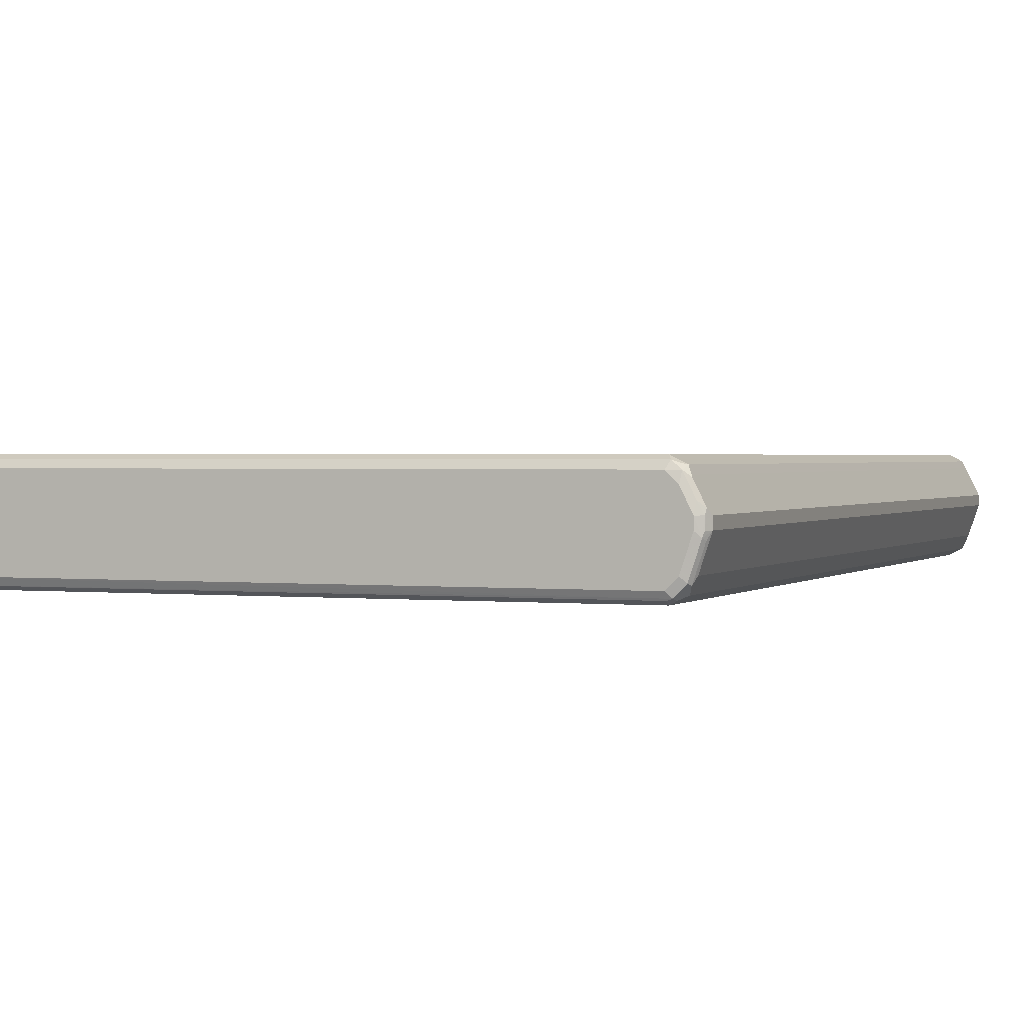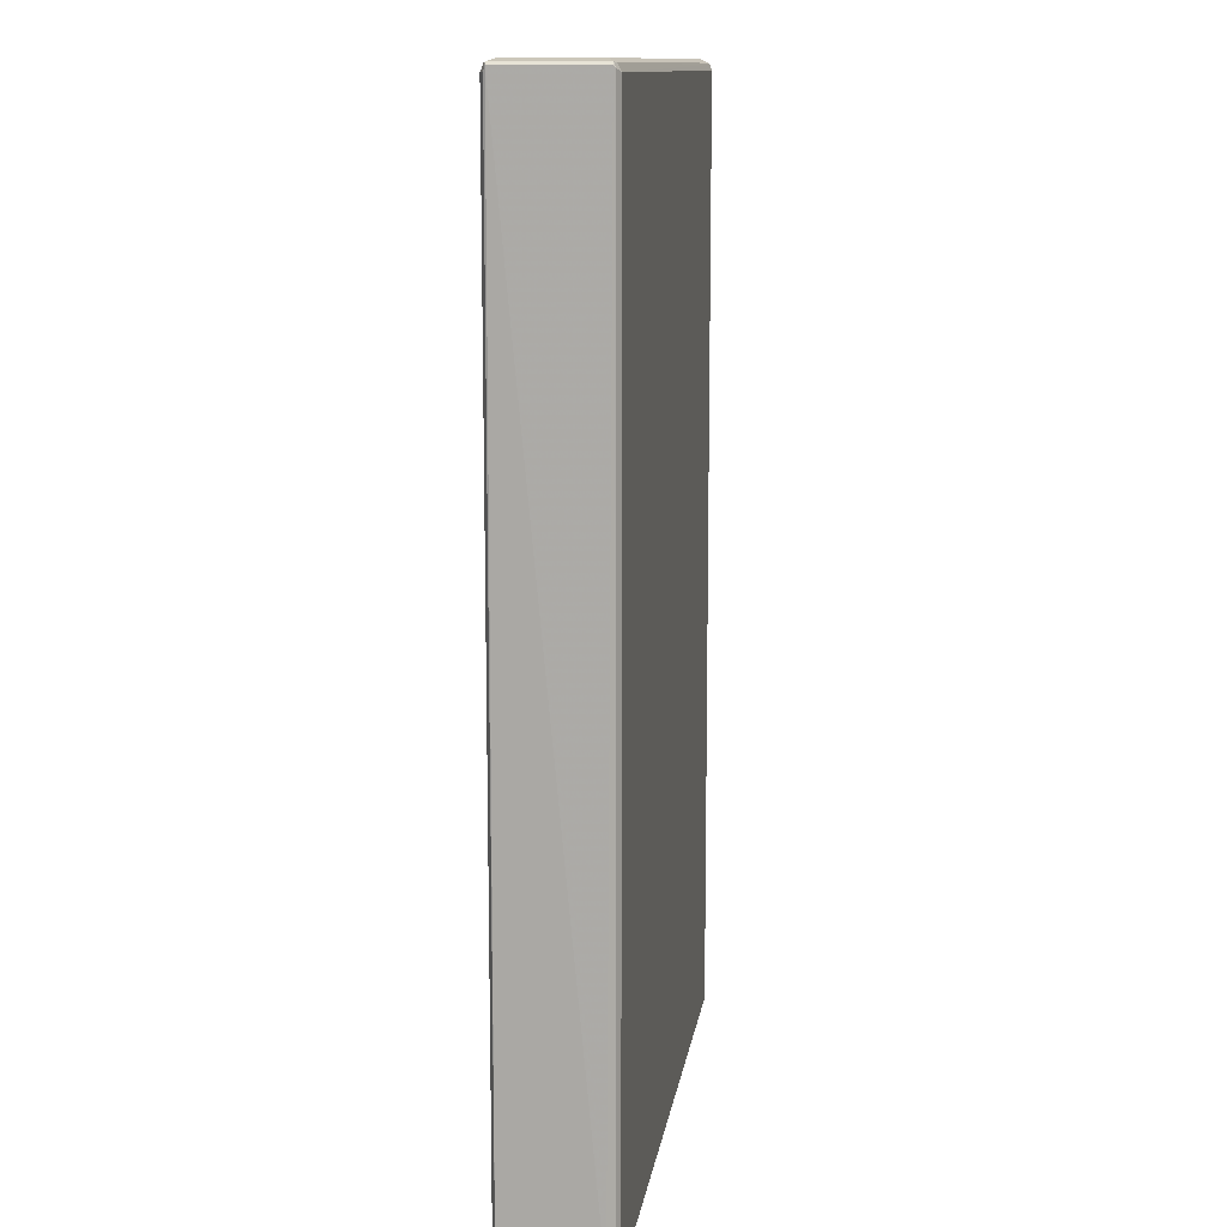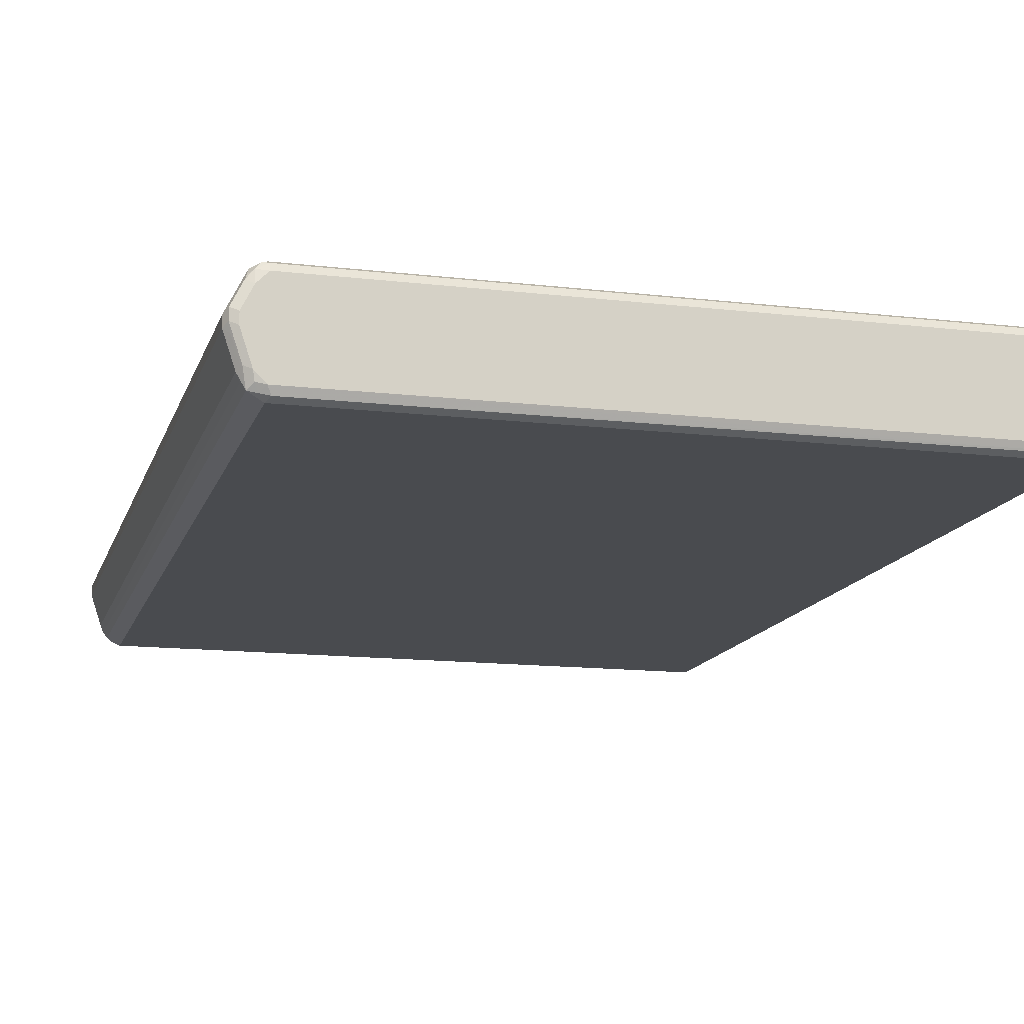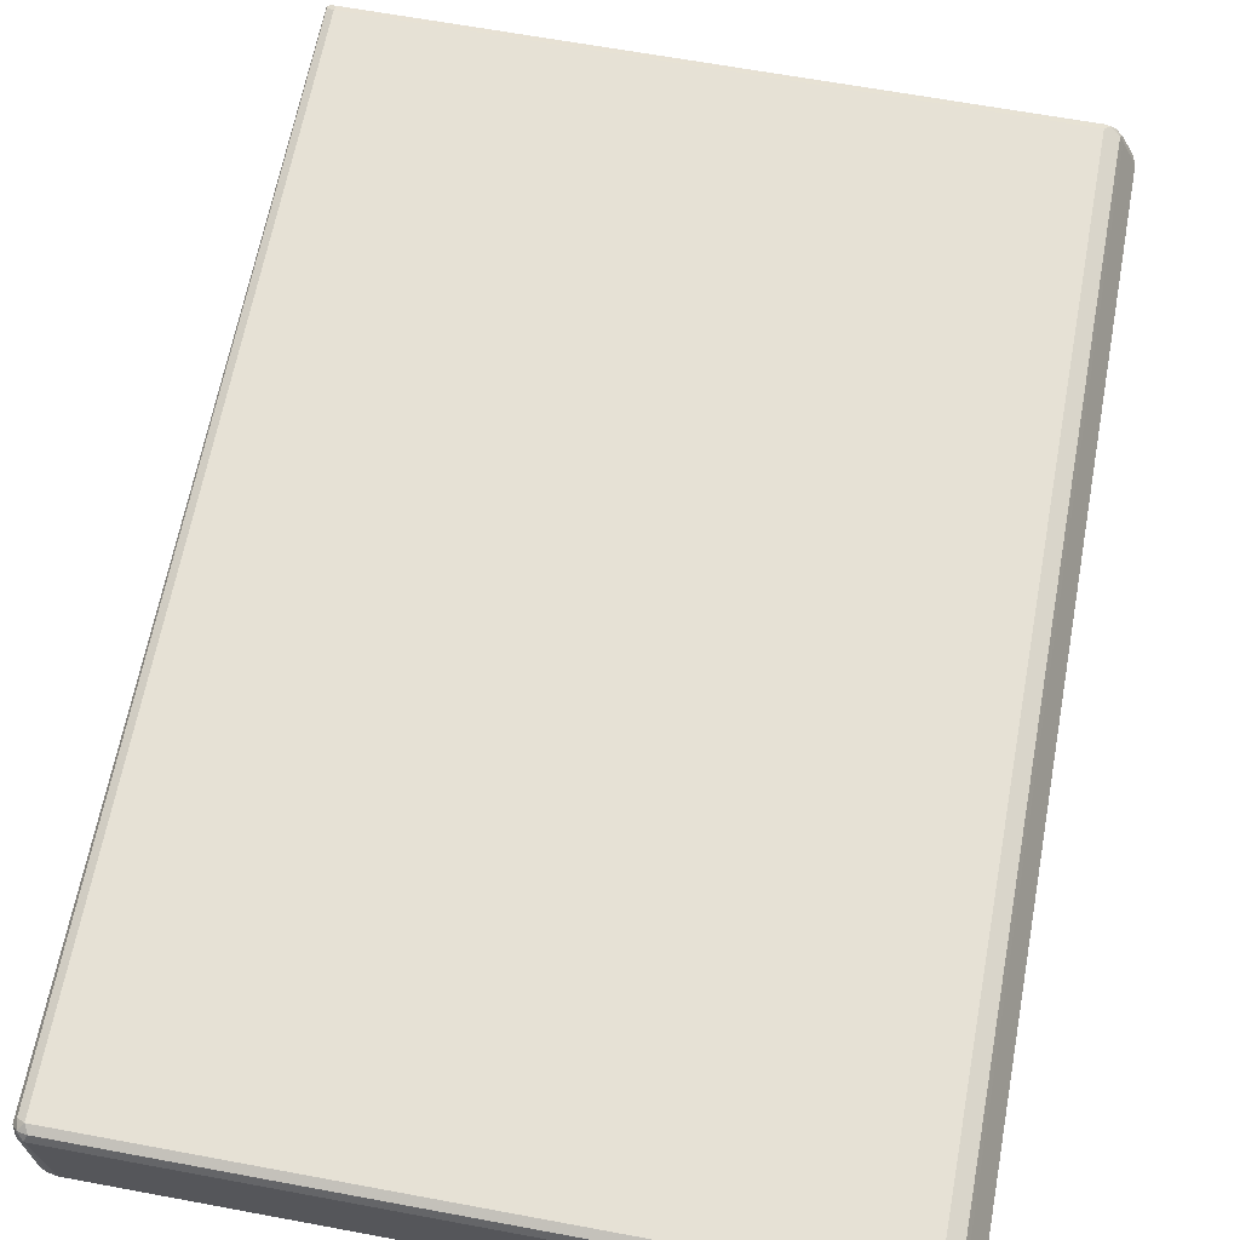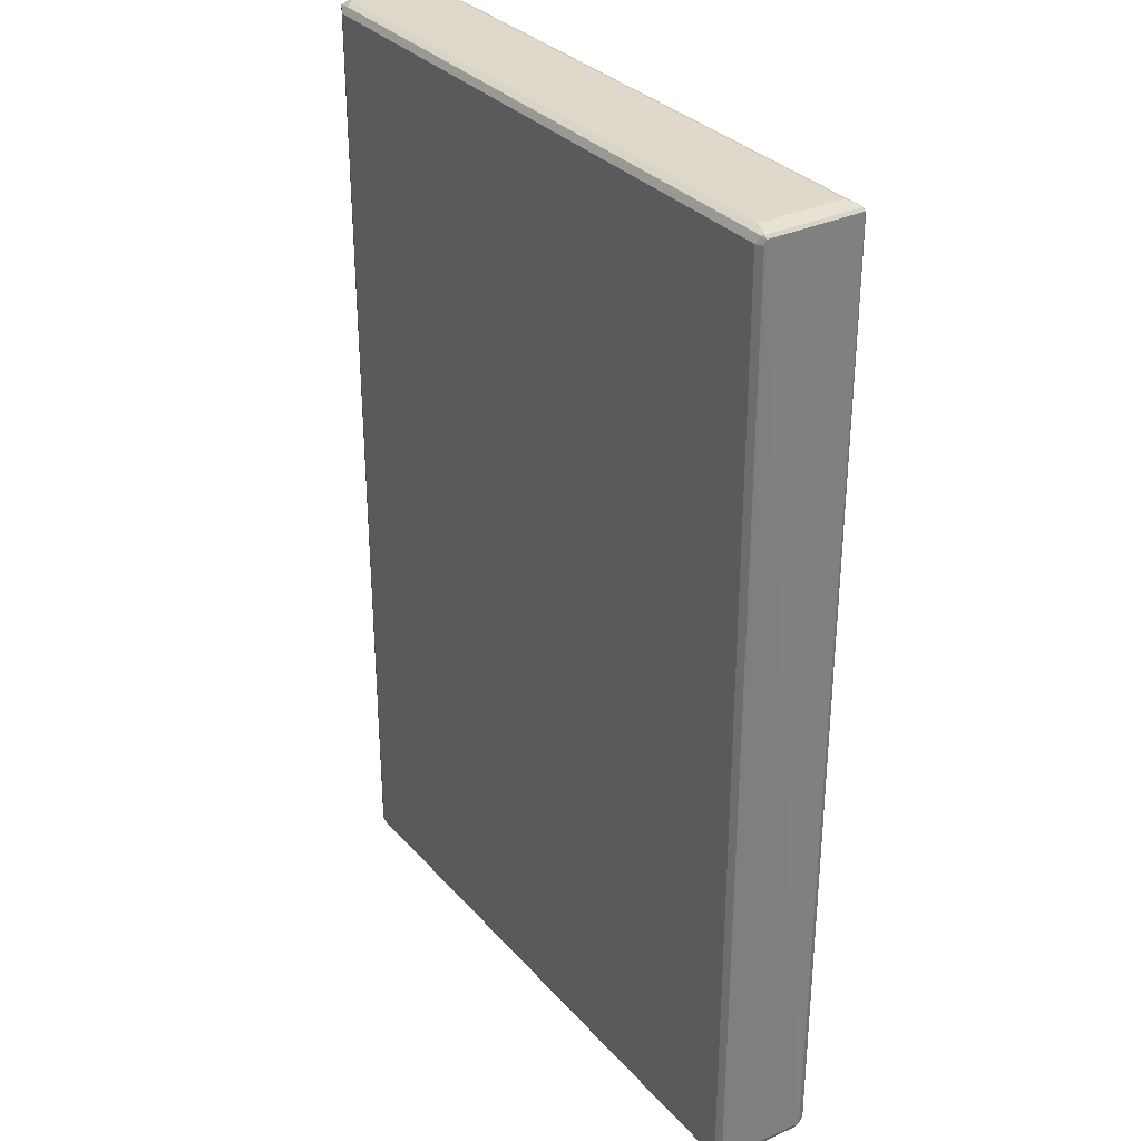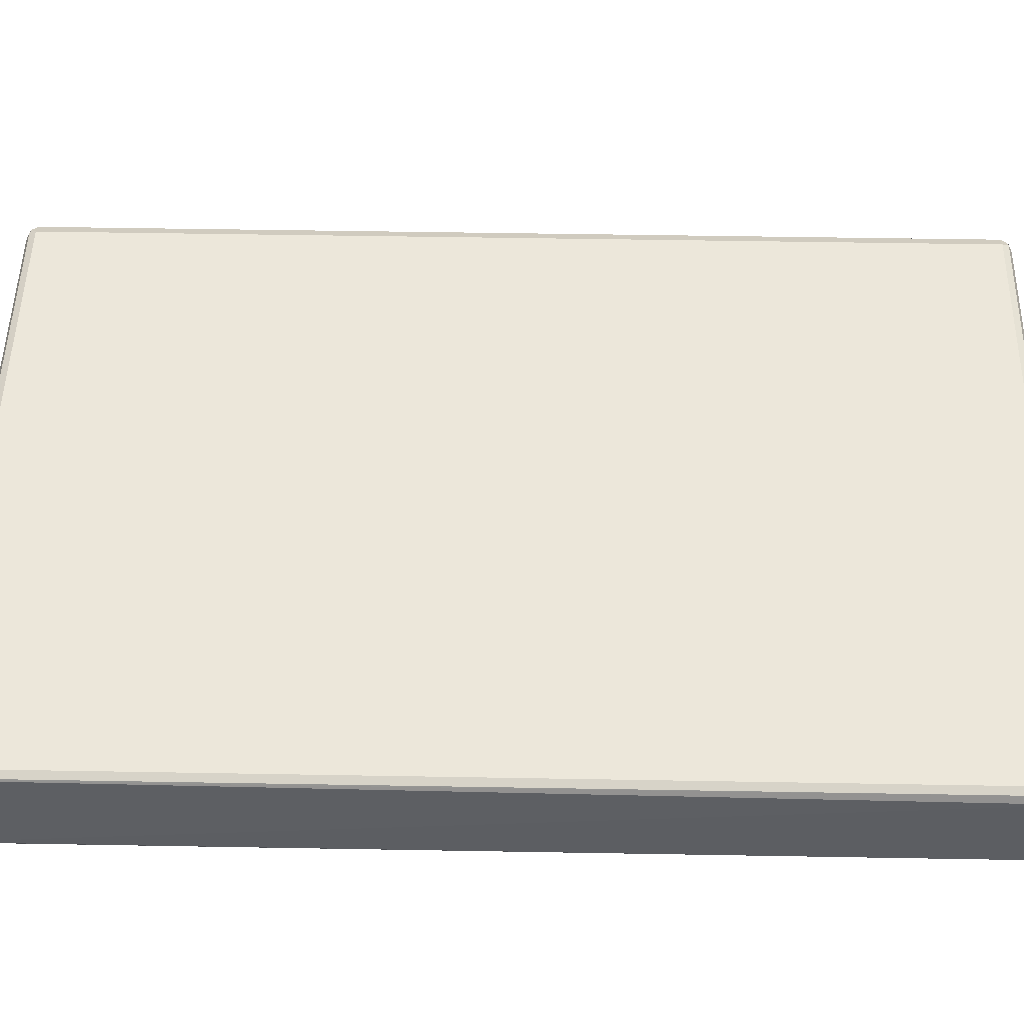
<metadata>
{"format":"obj","ext":"obj","renderer":"f3d","projection":"perspective","resolution":1024,"background":"white","views":[{"elev":1.3,"azim":21.6,"up":"+Z"},{"elev":12.1,"azim":-81.9,"up":"+Y"},{"elev":-13.8,"azim":165.2,"up":"+Z"},{"elev":64.8,"azim":10.6,"up":"+Z"},{"elev":31.8,"azim":-123.8,"up":"+Y"},{"elev":50.3,"azim":-88.9,"up":"+Z"}]}
</metadata>
<code>
v 0.5616 0.7896 0
v 0.544 0.7896 -0.05264
v 0.5352 0.7985 -0.06142
v 0.5528 0.7985 -0.008761
v 0.5557 0.8013 0.005841
v 0.5616 0.7896 0.01754
v 0.5616 -0.7896 -0
v 0.5382 0.7838 -0.06434
v 0.5323 0.7955 -0.07604
v 0.544 -0.7896 -0.05264
v 0.5236 0.8043 -0.06727
v 0.5264 0.8073 -0.05264
v 0.5382 0.8013 -0.0468
v 0.5557 0.8013 0.0234
v 0.544 0.8073 0
v 0.5528 0.7985 0.0307
v 0.5382 0.7896 0.06434
v 0.5616 -0.7896 0.01754
v 0.5572 -0.7985 0.02632
v 0.5557 -0.8013 -0
v 0.5528 -0.8029 -0.008761
v 0.5557 -0.7955 -0.0117
v 0.5382 -0.7955 -0.06434
v 0.5089 0.7896 -0.08775
v 0.5176 0.7985 -0.07897
v 0.5323 -0.7838 -0.07604
v 0.5089 0.8073 -0.07019
v 0.5382 0.8013 0.0585
v 0.544 0.8073 0.01754
v 0.5352 0.7985 0.06581
v 0.5323 0.7896 0.07604
v 0.5382 -0.7896 0.06434
v 0.5396 -0.7985 0.06142
v 0.5462 -0.8029 0.0351
v 0.5557 -0.8013 0.01754
v 0.544 -0.8073 0.01754
v 0.544 -0.8073 -0
v 0.5352 -0.8029 -0.06142
v 0.5206 -0.7955 -0.08189
v -0.544 0.7896 -0.08775
v 0.503 0.8013 -0.08189
v 0.5089 -0.7896 -0.08775
v -0.5528 0.8029 -0.07897
v -0.5264 0.8073 -0.07019
v 0.5264 0.8029 0.07239
v 0.5264 0.8073 0.05264
v 0.5176 0.7985 0.08335
v 0.5089 0.7896 0.08775
v 0.5323 -0.7896 0.07604
v 0.5286 -0.8029 0.07019
v 0.5264 -0.8073 0.05264
v 0.5264 -0.8073 -0.05264
v 0.5089 -0.8073 -0.07019
v 0.5176 -0.8029 -0.07897
v -0.5557 0.7896 -0.08189
v -0.5572 0.7985 -0.07897
v -0.5498 0.8013 -0.08189
v -0.544 -0.7896 -0.08775
v -0.5528 -0.7985 -0.08335
v 0.5089 -0.8013 -0.08189
v -0.5528 0.8029 0.07897
v -0.5264 0.8073 0.07019
v 0.5089 0.8013 0.08189
v 0.5089 0.8073 0.07019
v -0.544 0.8013 0.08189
v -0.544 0.7896 0.08775
v 0.5089 -0.7896 0.08775
v 0.522 -0.7985 0.07897
v 0.5089 -0.8073 0.07019
v 0.5148 -0.8013 0.08189
v -0.5264 -0.8073 -0.07019
v -0.544 -0.8013 -0.08189
v -0.5557 -0.7896 -0.08189
v -0.5572 0.7985 0.07897
v -0.5616 -0.7896 0.07019
v -0.541 -0.8043 -0.07311
v -0.544 -0.8073 0.07019
v -0.5557 -0.8013 0.06434
v -0.5557 0.7955 0.08189
v -0.544 -0.7896 0.08775
v -0.5382 -0.8013 0.08189
v -0.5557 -0.7838 0.08189
v -0.5528 -0.7985 0.07897
f 1 2 3
f 1 3 4
f 1 4 5
f 1 5 14
f 1 14 6
f 1 6 18
f 1 18 7
f 1 7 10
f 1 10 2
f 2 8 9
f 2 9 3
f 2 10 23
f 2 23 8
f 3 9 11
f 3 11 12
f 3 12 13
f 3 13 4
f 4 13 5
f 5 13 15
f 5 15 29
f 5 29 14
f 6 14 16
f 6 16 17
f 6 17 32
f 6 32 18
f 7 18 19
f 7 19 20
f 7 20 21
f 7 21 22
f 7 22 23
f 7 23 10
f 8 23 26
f 8 26 9
f 9 24 25
f 9 25 11
f 9 26 39
f 9 39 42
f 9 42 24
f 11 25 27
f 11 27 12
f 12 15 13
f 12 27 44
f 12 44 62
f 12 62 64
f 12 64 46
f 12 46 29
f 12 29 15
f 14 28 16
f 14 29 28
f 16 28 17
f 17 28 30
f 17 30 31
f 17 31 49
f 17 49 32
f 18 32 19
f 19 33 50
f 19 50 34
f 19 34 35
f 19 35 20
f 19 32 33
f 20 35 21
f 21 36 37
f 21 37 38
f 21 38 23
f 21 23 22
f 21 35 36
f 23 38 54
f 23 54 39
f 23 39 26
f 24 40 57
f 24 57 41
f 24 41 25
f 24 42 58
f 24 58 40
f 25 41 27
f 27 41 43
f 27 43 44
f 28 45 30
f 28 29 46
f 28 46 45
f 30 45 31
f 31 45 47
f 31 47 48
f 31 48 67
f 31 67 49
f 32 49 33
f 33 49 50
f 34 50 51
f 34 51 36
f 34 36 35
f 36 51 69
f 36 69 77
f 36 77 71
f 36 71 53
f 36 53 52
f 36 52 37
f 37 52 38
f 38 52 53
f 38 53 54
f 39 54 42
f 40 55 56
f 40 56 57
f 40 58 59
f 40 59 55
f 41 57 43
f 42 54 60
f 42 60 59
f 42 59 58
f 43 57 56
f 43 56 74
f 43 74 61
f 43 61 62
f 43 62 44
f 45 63 47
f 45 46 64
f 45 64 63
f 47 63 65
f 47 65 66
f 47 66 48
f 48 66 80
f 48 80 67
f 49 67 68
f 49 68 50
f 50 69 51
f 50 68 70
f 50 70 69
f 53 71 54
f 54 72 60
f 54 71 72
f 55 59 73
f 55 73 56
f 56 73 75
f 56 75 74
f 59 60 72
f 59 72 76
f 59 76 77
f 59 77 78
f 59 78 75
f 59 75 73
f 61 74 79
f 61 79 66
f 61 66 65
f 61 65 63
f 61 63 64
f 61 64 62
f 66 79 82
f 66 82 80
f 67 80 81
f 67 81 70
f 67 70 68
f 69 70 81
f 69 81 77
f 71 77 76
f 71 76 72
f 74 75 82
f 74 82 79
f 75 78 83
f 75 83 82
f 77 81 83
f 77 83 78
f 80 82 83
f 80 83 81

</code>
